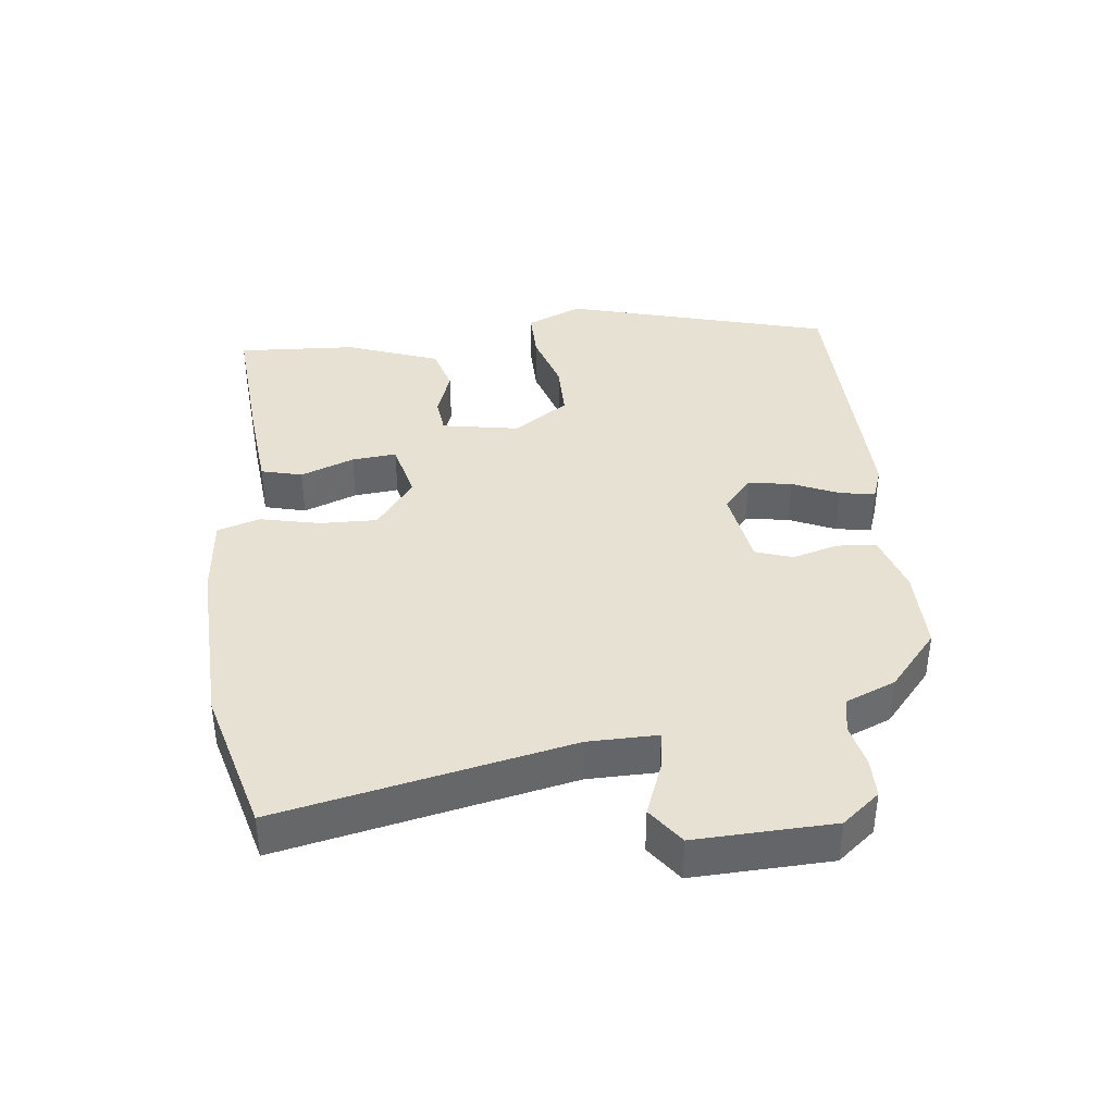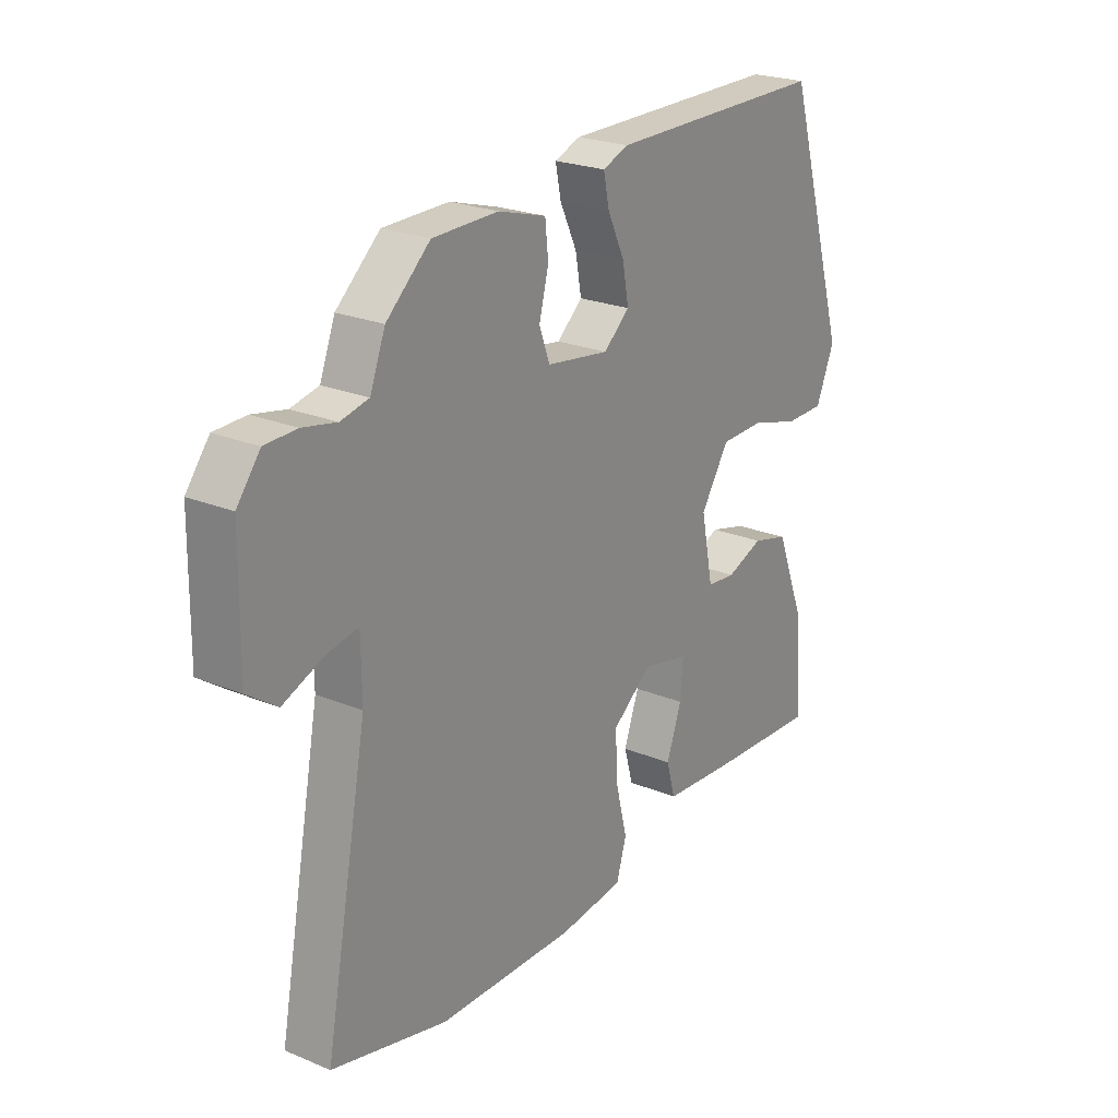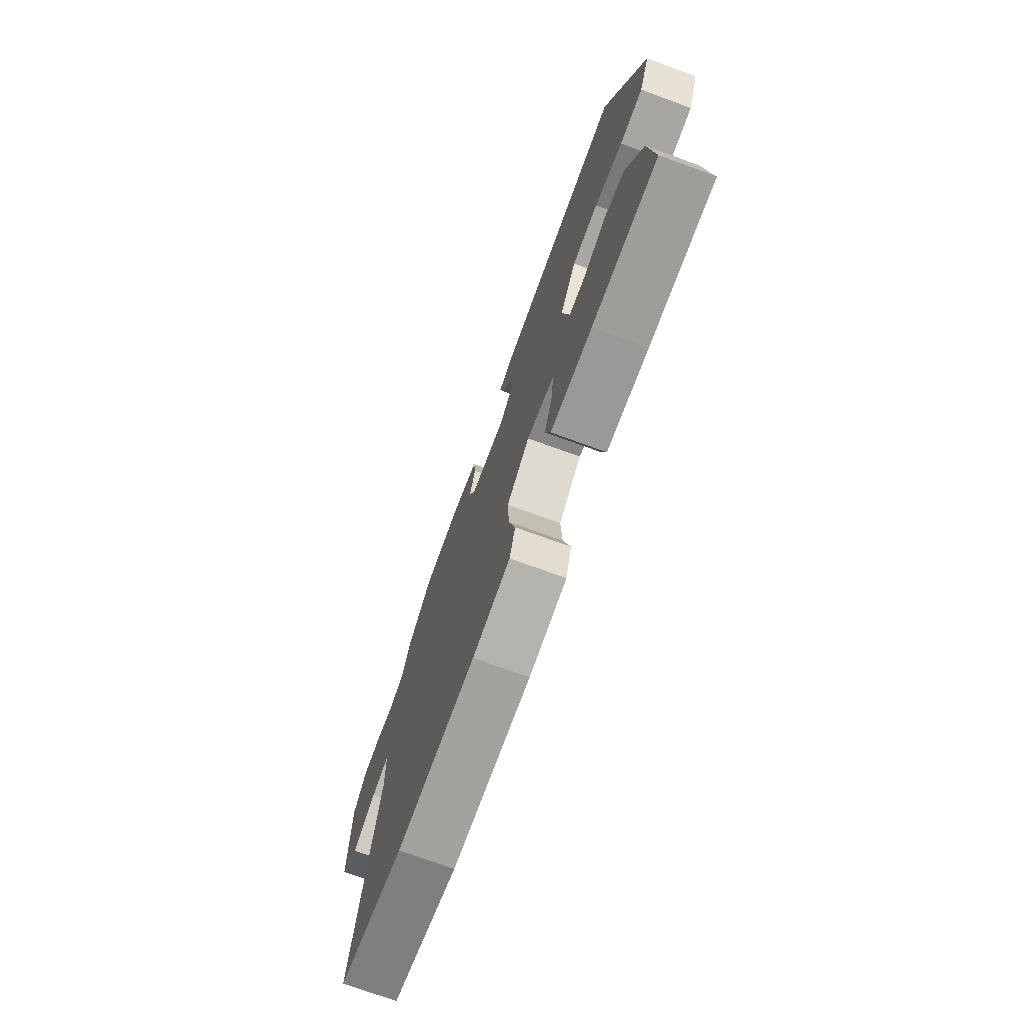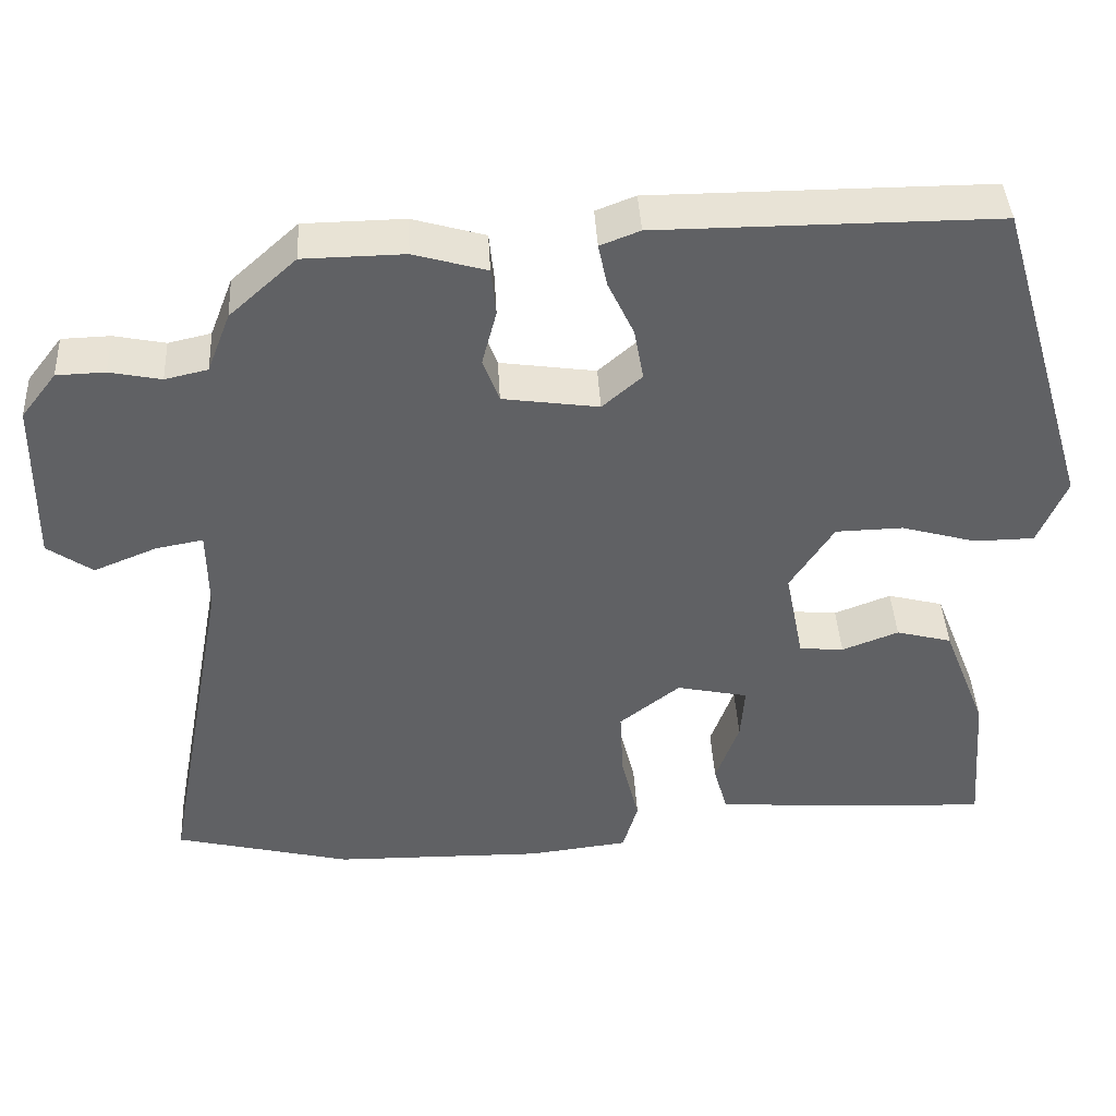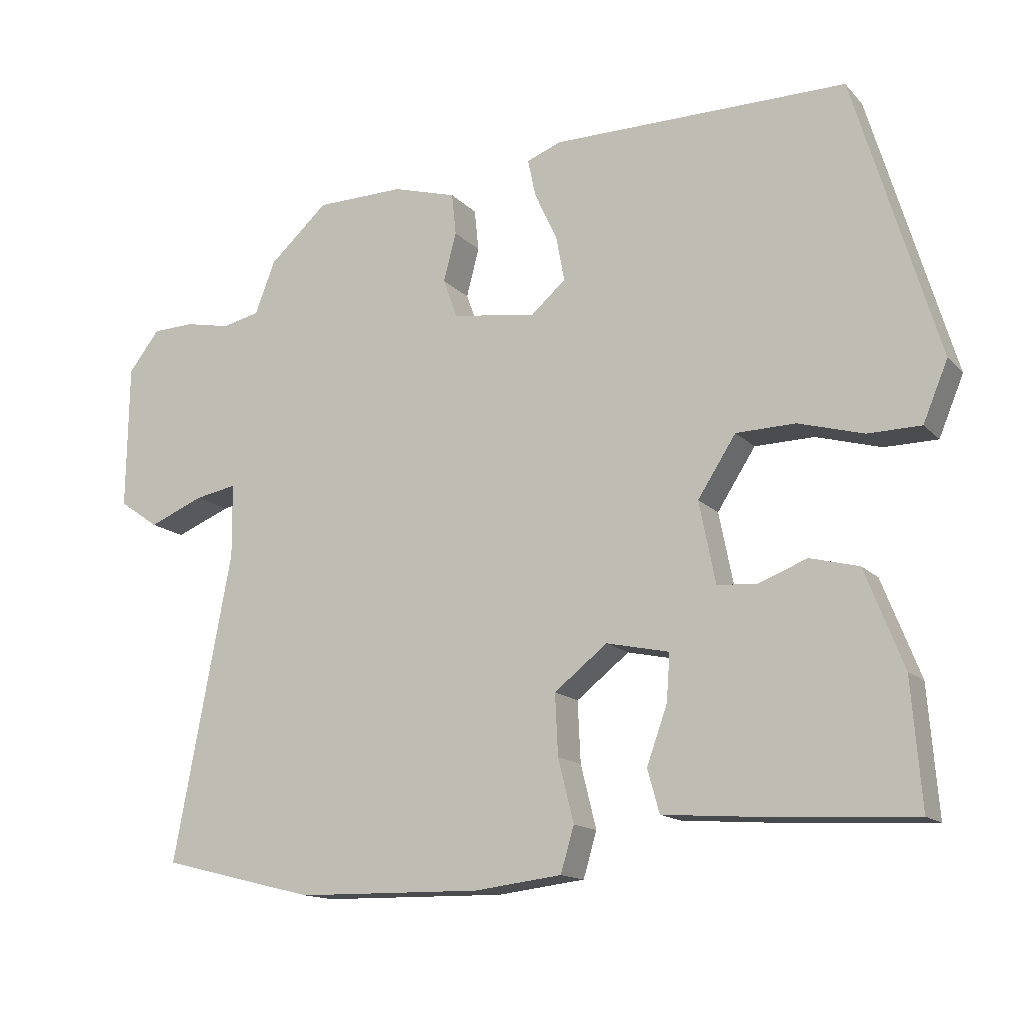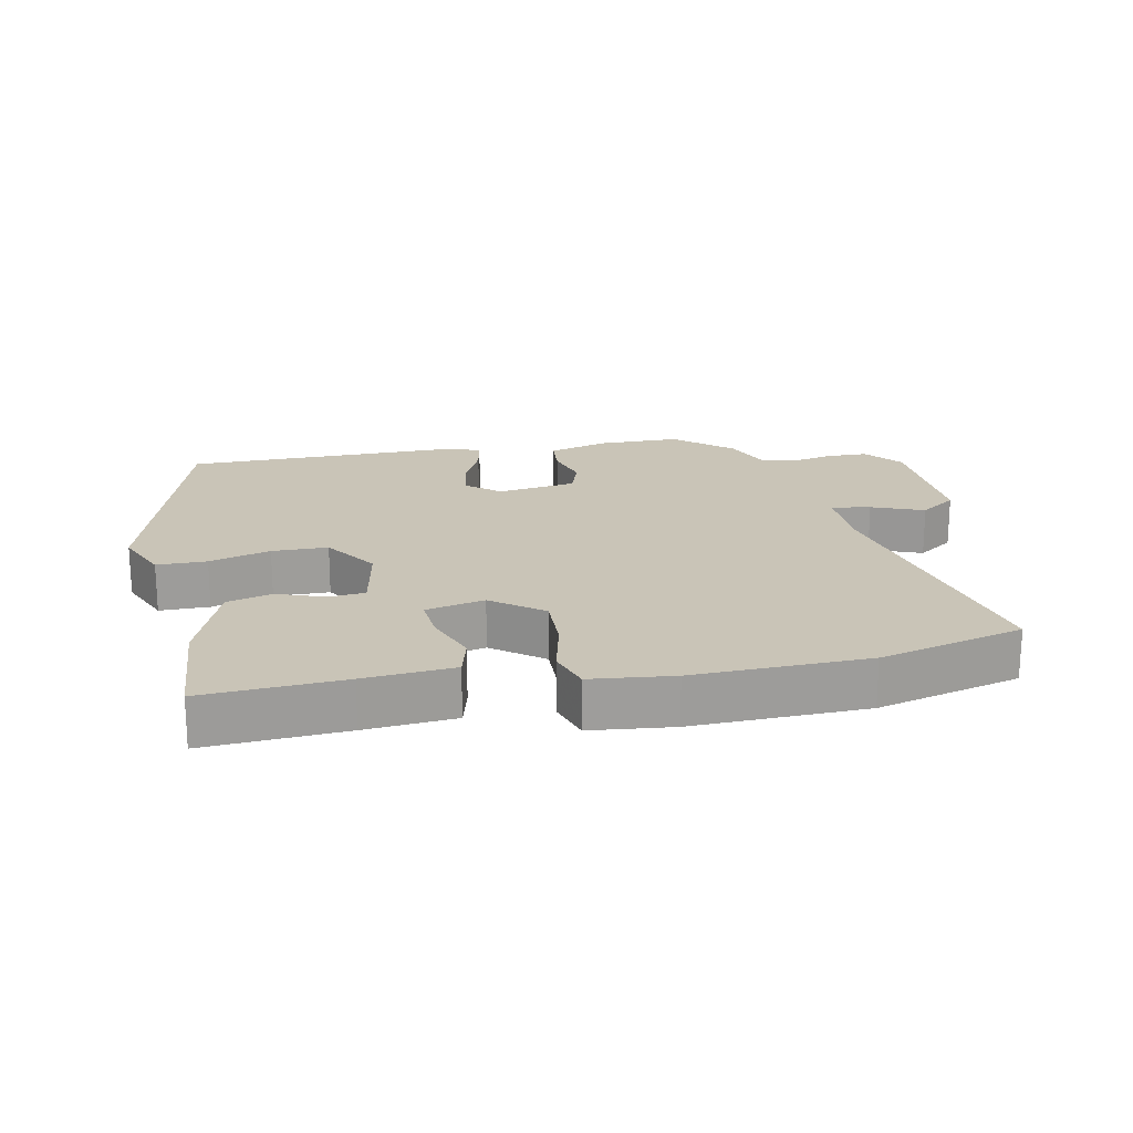
<metadata>
{"format":"obj","ext":"obj","renderer":"f3d","projection":"perspective","resolution":1024,"background":"white","views":[{"elev":38.9,"azim":-97.7,"up":"+Y"},{"elev":23.4,"azim":-55.1,"up":"+Z"},{"elev":-73.3,"azim":70.0,"up":"+Z"},{"elev":41.7,"azim":-3.1,"up":"+Z"},{"elev":-14.4,"azim":26.7,"up":"+Z"},{"elev":19.9,"azim":167.9,"up":"+Y"}]}
</metadata>
<code>
v -0.374 0.07 0.474
v -0.249 0.07 0.476
v -0.159 0.07 0.45
v -0.153 0.07 0.391
v -0.171 0.07 0.322
v -0.151 0.07 0.267
v -0.032 0.07 0.25
v 0.017 0.07 0.293
v 0.005 0.07 0.358
v -0.027 0.07 0.426
v -0.038 0.07 0.479
v 0.011 0.07 0.498
v 0.429 0.07 0.499
v 0.548 0.07 0.102
v 0.513 0.07 0.018
v 0.438 0.07 0.017
v 0.346 0.07 0.043
v 0.262 0.07 0.041
v 0.208 0.07 -0.043
v 0.231 0.07 -0.158
v 0.286 0.07 -0.163
v 0.356 0.07 -0.136
v 0.425 0.07 -0.154
v 0.479 0.07 -0.292
v 0.493 0.07 -0.47
v 0.282 0.07 -0.459
v 0.147 0.07 -0.449
v 0.13 0.07 -0.388
v 0.159 0.07 -0.307
v 0.164 0.07 -0.24
v 0.075 0.07 -0.221
v 0 0.07 -0.28
v 0.004 0.07 -0.366
v 0.026 0.07 -0.455
v 0.007 0.07 -0.519
v -0.117 0.07 -0.534
v -0.379 0.07 -0.53
v -0.598 0.07 -0.476
v -0.516 0.07 -0.04
v -0.517 0.07 0.064
v -0.576 0.07 0.053
v -0.654 0.07 0.021
v -0.71 0.07 0.06
v -0.707 0.07 0.266
v -0.663 0.07 0.323
v -0.603 0.07 0.325
v -0.539 0.07 0.312
v -0.486 0.07 0.324
v -0.457 0.07 0.399
v -0.374 0 0.474
v -0.249 0 0.476
v -0.159 0 0.45
v -0.153 0 0.391
v -0.171 0 0.322
v -0.151 0 0.267
v -0.032 0 0.25
v 0.017 0 0.293
v 0.005 0 0.358
v -0.027 0 0.426
v -0.038 0 0.479
v 0.011 0 0.498
v 0.429 0 0.499
v 0.548 0 0.102
v 0.513 0 0.018
v 0.438 0 0.017
v 0.346 0 0.043
v 0.262 0 0.041
v 0.208 0 -0.043
v 0.231 0 -0.158
v 0.286 0 -0.163
v 0.356 0 -0.136
v 0.425 0 -0.154
v 0.479 0 -0.292
v 0.493 0 -0.47
v 0.282 0 -0.459
v 0.147 0 -0.449
v 0.13 0 -0.388
v 0.159 0 -0.307
v 0.164 0 -0.24
v 0.075 0 -0.221
v 0 0 -0.28
v 0.004 0 -0.366
v 0.026 0 -0.455
v 0.007 0 -0.519
v -0.117 0 -0.534
v -0.379 0 -0.53
v -0.598 0 -0.476
v -0.516 0 -0.04
v -0.517 0 0.064
v -0.576 0 0.053
v -0.654 0 0.021
v -0.71 0 0.06
v -0.707 0 0.266
v -0.663 0 0.323
v -0.603 0 0.325
v -0.539 0 0.312
v -0.486 0 0.324
v -0.457 0 0.399
f 48 49 1 2
f 44 45 46 47
f 44 47 48
f 41 42 43 44
f 40 41 44 48
f 39 40 48 2
f 33 34 35 36
f 32 33 36 37
f 31 32 37 38
f 26 27 28 29
f 26 29 30
f 25 26 30
f 24 25 30
f 21 22 23 24
f 20 21 24 30
f 19 20 30 31
f 14 15 16 17
f 14 17 18
f 13 14 18
f 9 10 11 12
f 8 9 12 13
f 7 8 13 18
f 2 3 4 5
f 2 5 6
f 39 2 6
f 19 31 38 39
f 18 19 39
f 6 7 18 39
f 51 50 98 97
f 96 95 94 93
f 97 96 93
f 93 92 91 90
f 97 93 90 89
f 51 97 89 88
f 85 84 83 82
f 86 85 82 81
f 87 86 81 80
f 78 77 76 75
f 79 78 75
f 79 75 74
f 79 74 73
f 73 72 71 70
f 79 73 70 69
f 80 79 69 68
f 66 65 64 63
f 67 66 63
f 67 63 62
f 61 60 59 58
f 62 61 58 57
f 67 62 57 56
f 54 53 52 51
f 55 54 51
f 55 51 88
f 88 87 80 68
f 88 68 67
f 88 67 56 55
f 1 50 51 2
f 2 51 52 3
f 3 52 53 4
f 4 53 54 5
f 5 54 55 6
f 6 55 56 7
f 7 56 57 8
f 8 57 58 9
f 9 58 59 10
f 10 59 60 11
f 11 60 61 12
f 12 61 62 13
f 13 62 63 14
f 14 63 64 15
f 15 64 65 16
f 16 65 66 17
f 17 66 67 18
f 18 67 68 19
f 19 68 69 20
f 20 69 70 21
f 21 70 71 22
f 22 71 72 23
f 23 72 73 24
f 24 73 74 25
f 25 74 75 26
f 26 75 76 27
f 27 76 77 28
f 28 77 78 29
f 29 78 79 30
f 30 79 80 31
f 31 80 81 32
f 32 81 82 33
f 33 82 83 34
f 34 83 84 35
f 35 84 85 36
f 36 85 86 37
f 37 86 87 38
f 38 87 88 39
f 39 88 89 40
f 40 89 90 41
f 41 90 91 42
f 42 91 92 43
f 43 92 93 44
f 44 93 94 45
f 45 94 95 46
f 46 95 96 47
f 47 96 97 48
f 48 97 98 49
f 49 98 50 1

</code>
